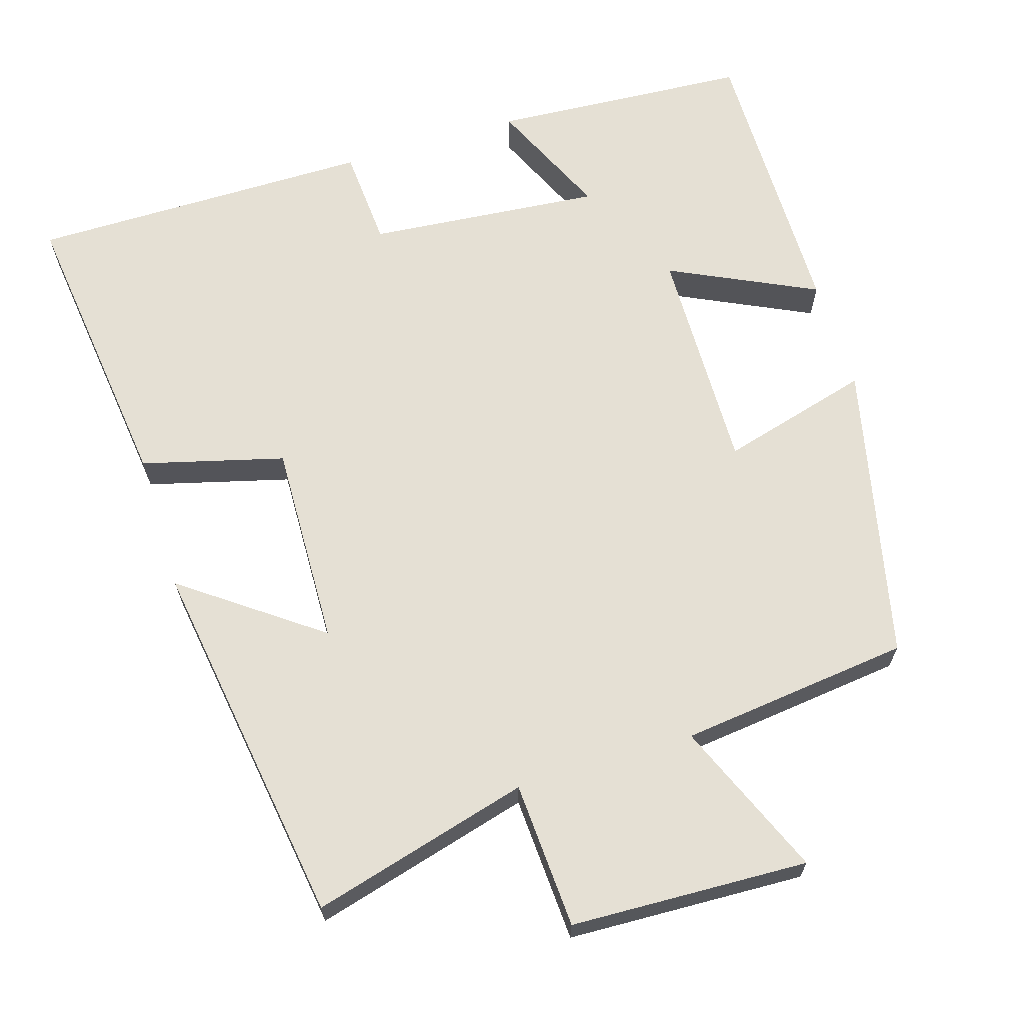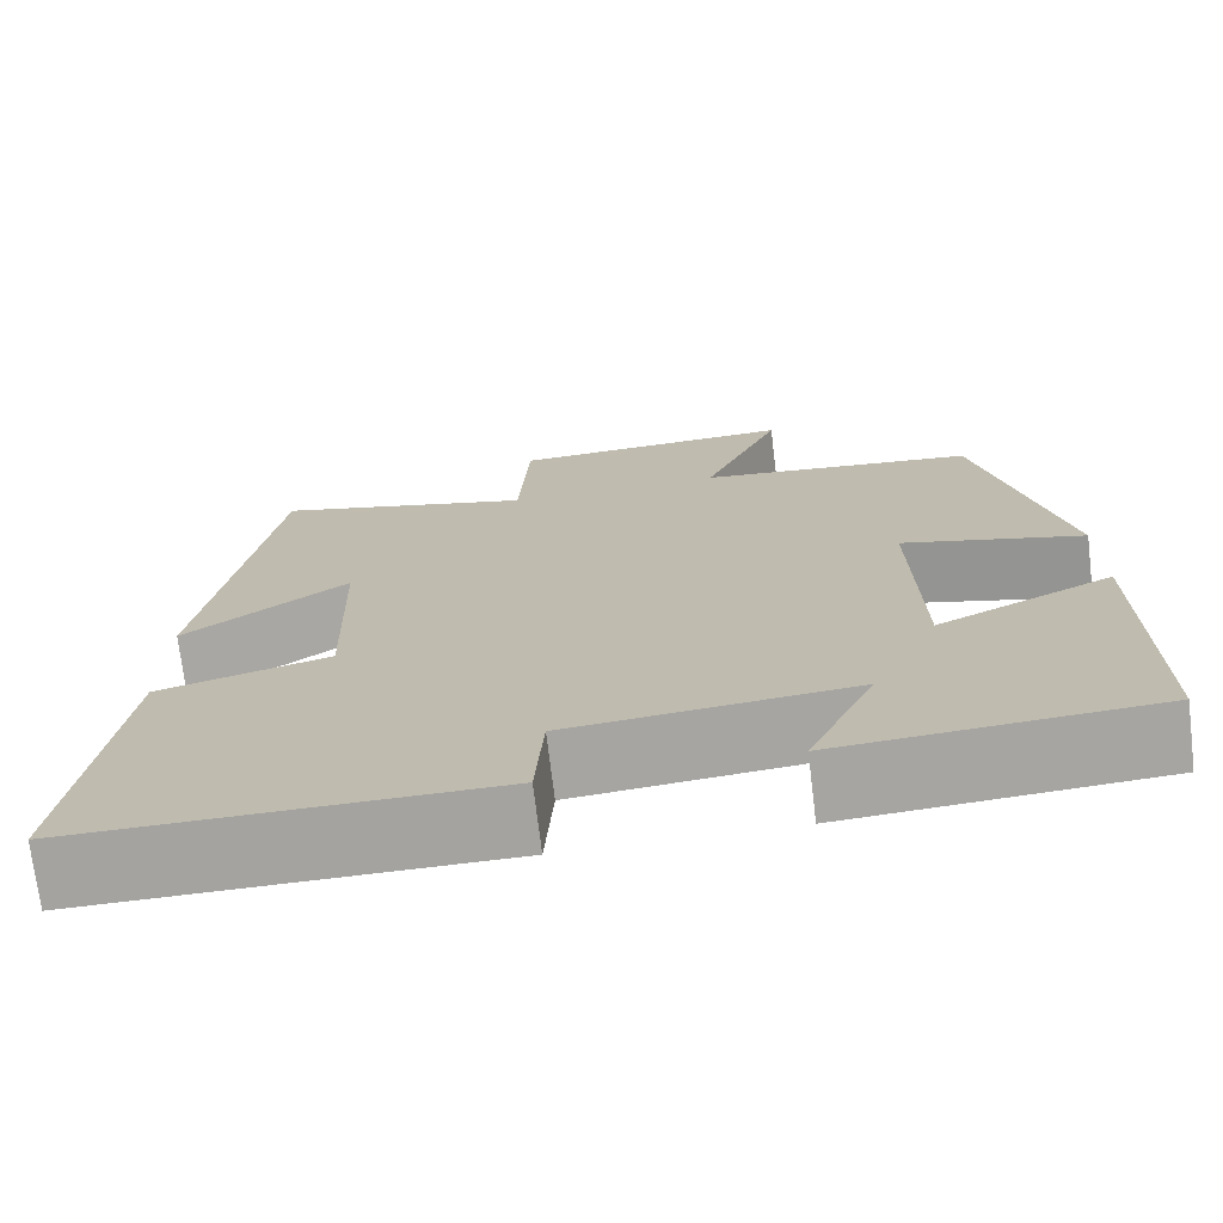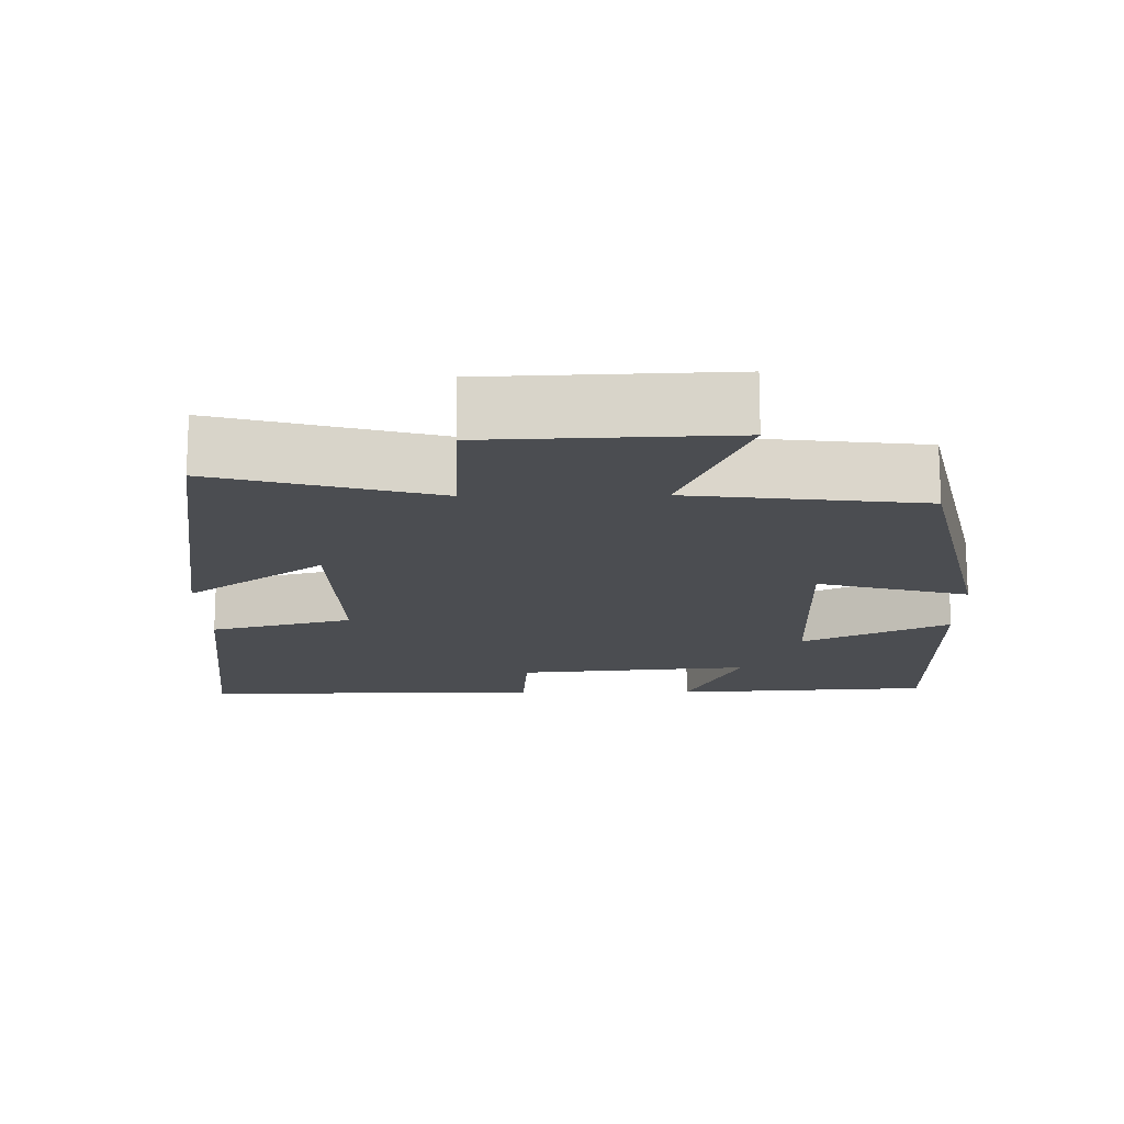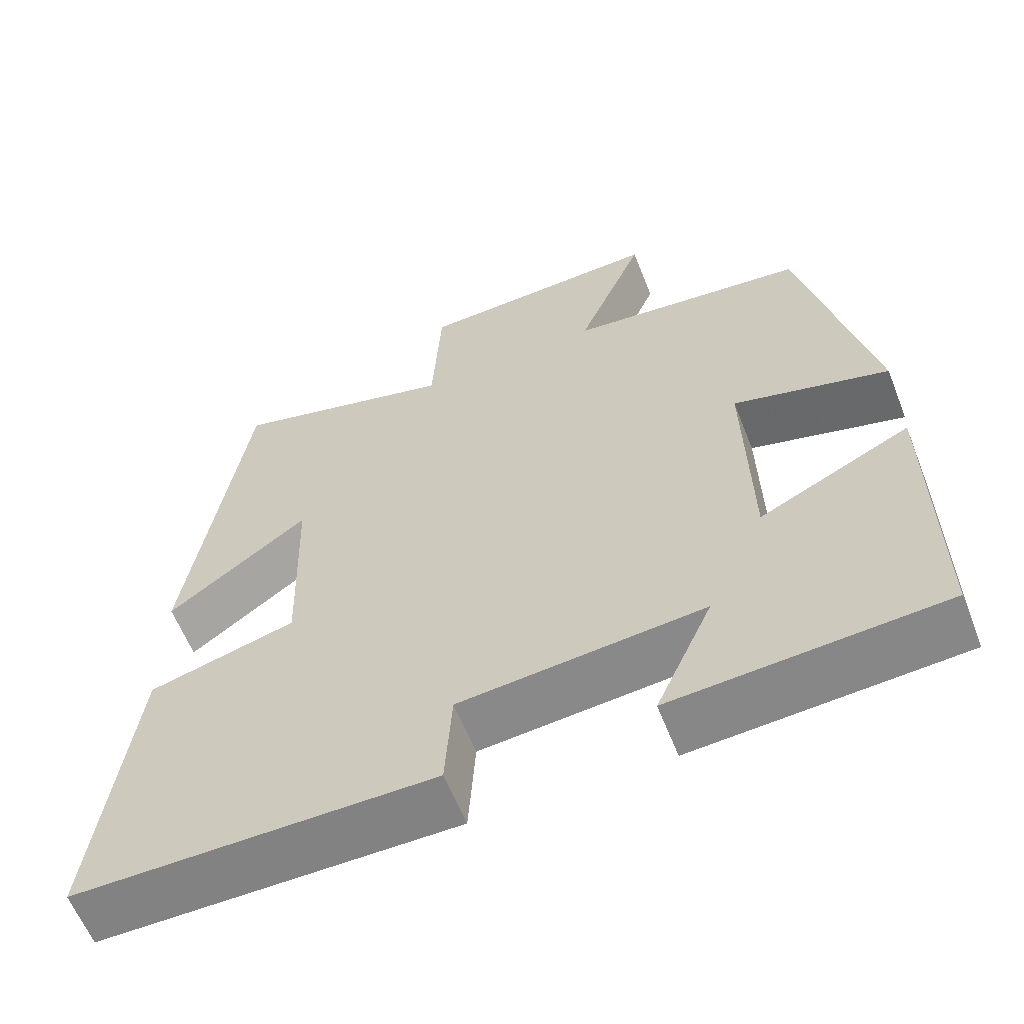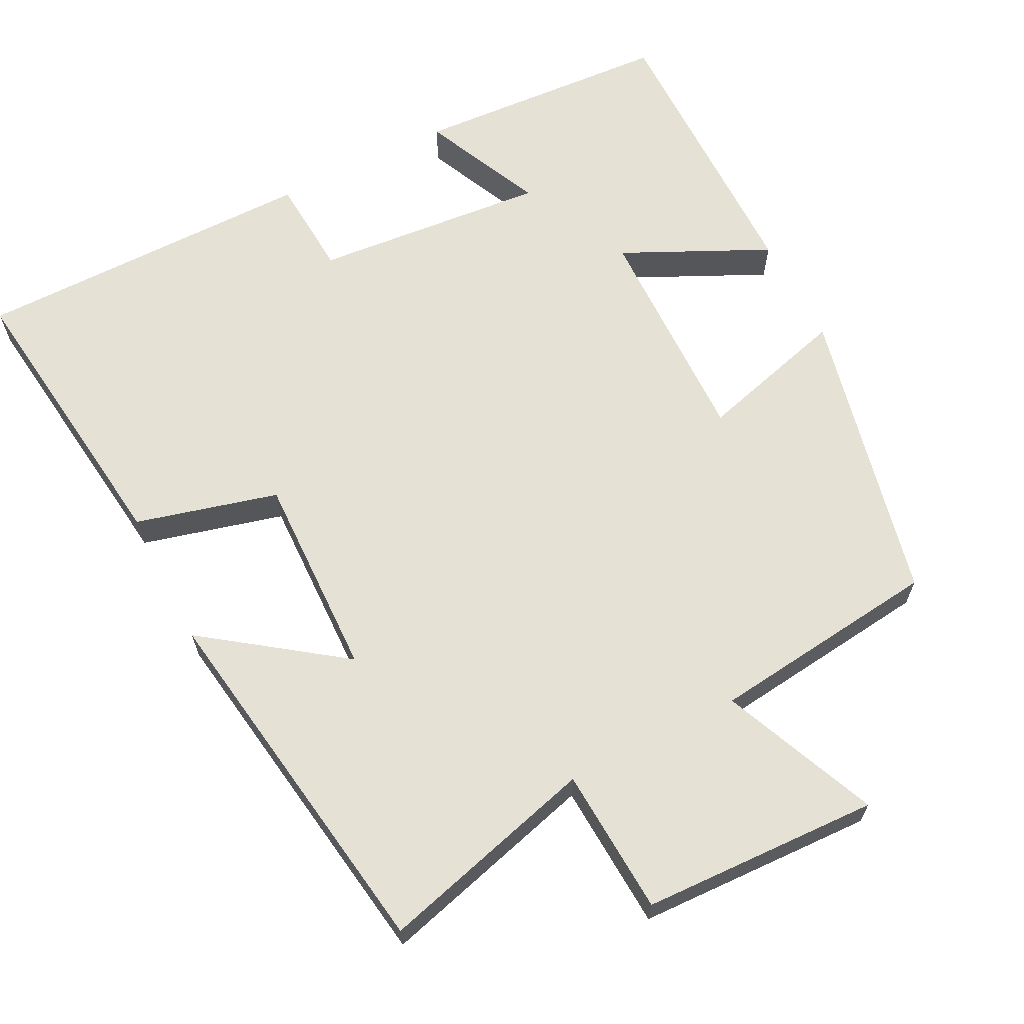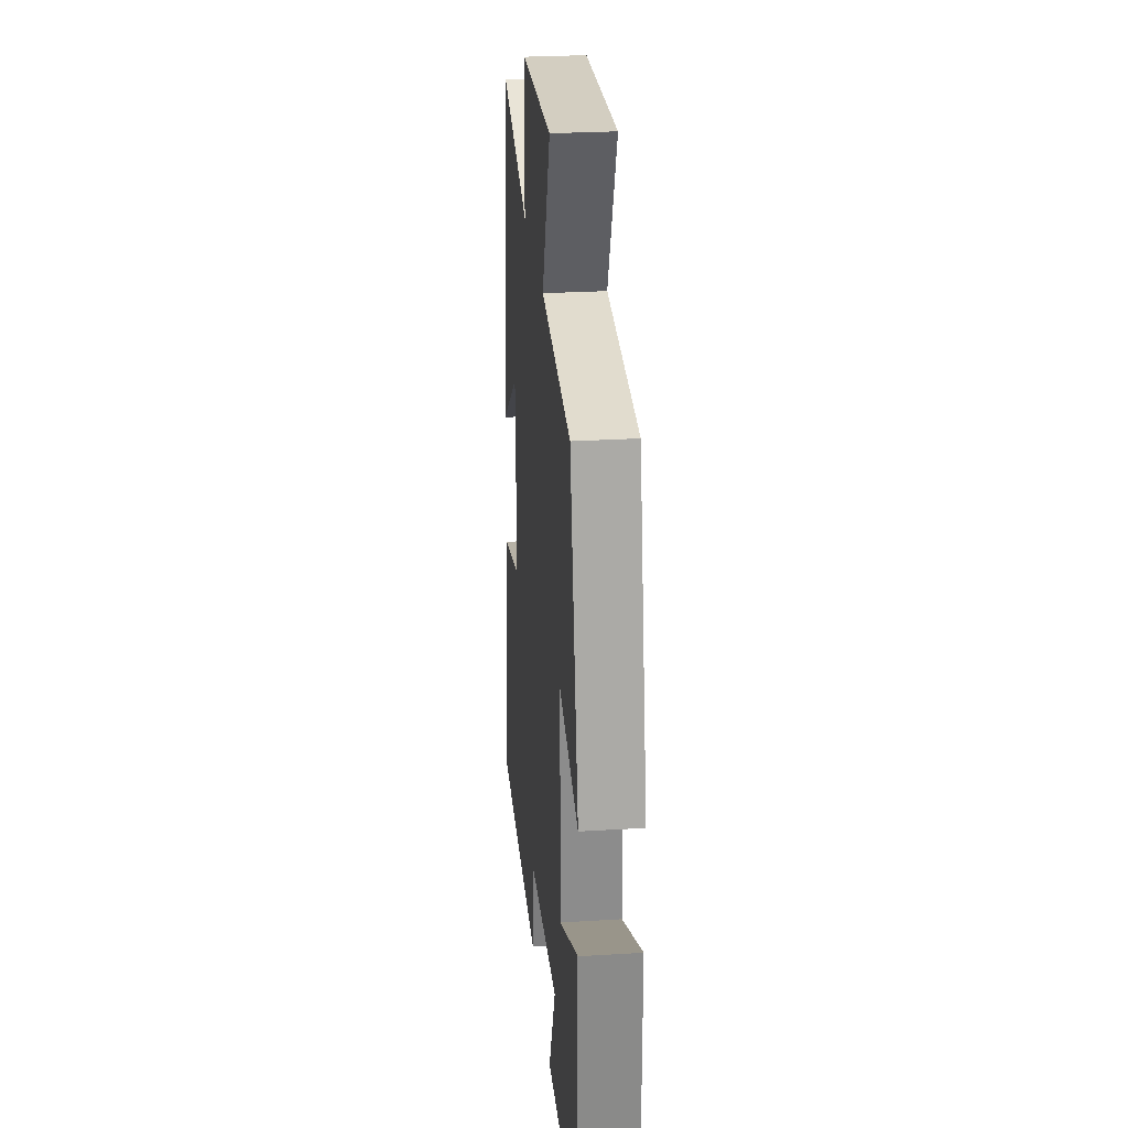
<metadata>
{"format":"obj","ext":"obj","renderer":"f3d","projection":"perspective","resolution":1024,"background":"white","views":[{"elev":65.9,"azim":-17.1,"up":"+Y"},{"elev":-72.8,"azim":6.9,"up":"+Z"},{"elev":-15.8,"azim":0.8,"up":"+Y"},{"elev":-60.8,"azim":21.5,"up":"+Z"},{"elev":64.7,"azim":-27.1,"up":"+Y"},{"elev":27.3,"azim":84.6,"up":"+Z"}]}
</metadata>
<code>
v 0.411 0.07 0.464
v 0.5 0.07 0.066
v 0.3 0.07 0.121
v 0.306 0.07 -0.183
v 0.5 0.07 -0.09
v 0.502 0.07 -0.478
v 0.158 0.07 -0.5
v 0.231 0.07 -0.339
v -0.081 0.07 -0.367
v -0.09 0.07 -0.5
v -0.548 0.07 -0.5
v -0.5 0.07 -0.105
v -0.311 0.07 -0.055
v -0.319 0.07 0.217
v -0.5 0.07 0.085
v -0.426 0.07 0.579
v -0.136 0.07 0.5
v -0.125 0.07 0.695
v 0.191 0.07 0.707
v 0.104 0.07 0.5
v 0.411 0 0.464
v 0.5 0 0.066
v 0.3 0 0.121
v 0.306 0 -0.183
v 0.5 0 -0.09
v 0.502 0 -0.478
v 0.158 0 -0.5
v 0.231 0 -0.339
v -0.081 0 -0.367
v -0.09 0 -0.5
v -0.548 0 -0.5
v -0.5 0 -0.105
v -0.311 0 -0.055
v -0.319 0 0.217
v -0.5 0 0.085
v -0.426 0 0.579
v -0.136 0 0.5
v -0.125 0 0.695
v 0.191 0 0.707
v 0.104 0 0.5
f 17 18 19 20
f 17 20 1 2
f 14 15 16 17
f 13 14 17
f 10 11 12 13
f 9 10 13 17
f 8 9 17
f 5 6 7 8
f 4 5 8
f 3 4 8 17
f 2 3 17
f 40 39 38 37
f 22 21 40 37
f 37 36 35 34
f 37 34 33
f 33 32 31 30
f 37 33 30 29
f 37 29 28
f 28 27 26 25
f 28 25 24
f 37 28 24 23
f 37 23 22
f 1 21 22 2
f 2 22 23 3
f 3 23 24 4
f 4 24 25 5
f 5 25 26 6
f 6 26 27 7
f 7 27 28 8
f 8 28 29 9
f 9 29 30 10
f 10 30 31 11
f 11 31 32 12
f 12 32 33 13
f 13 33 34 14
f 14 34 35 15
f 15 35 36 16
f 16 36 37 17
f 17 37 38 18
f 18 38 39 19
f 19 39 40 20
f 20 40 21 1

</code>
